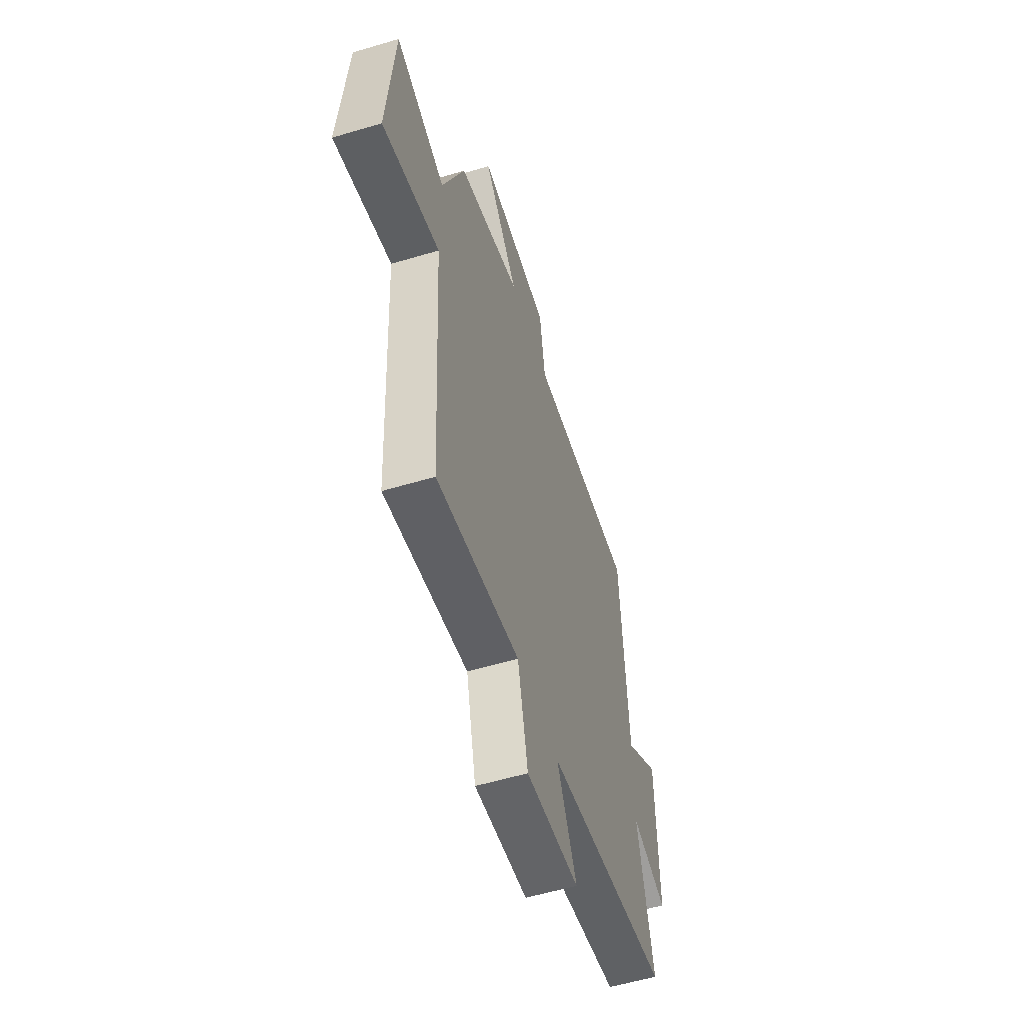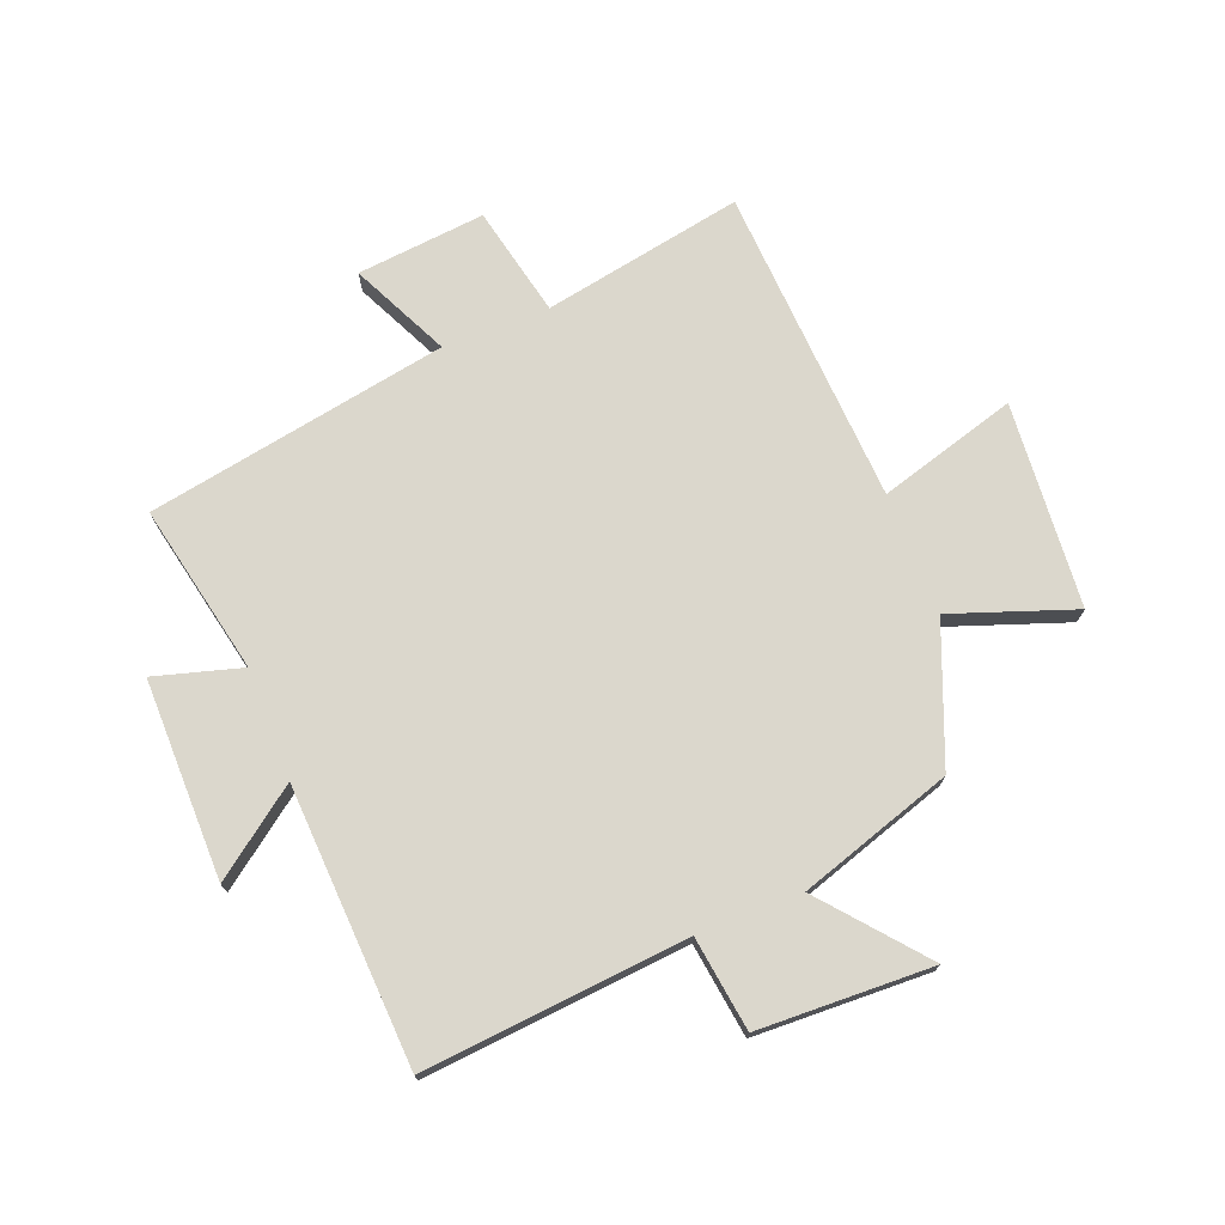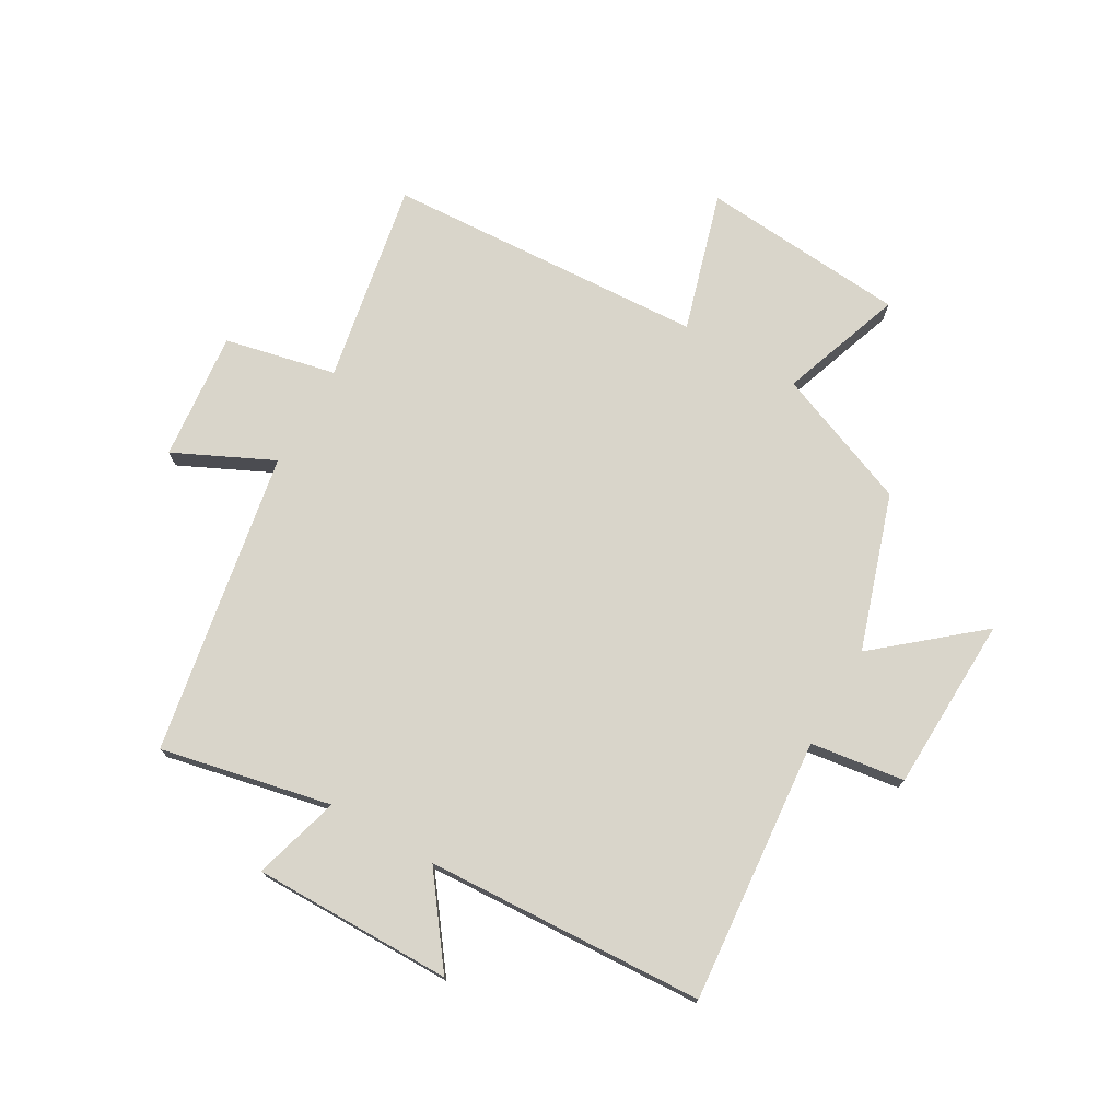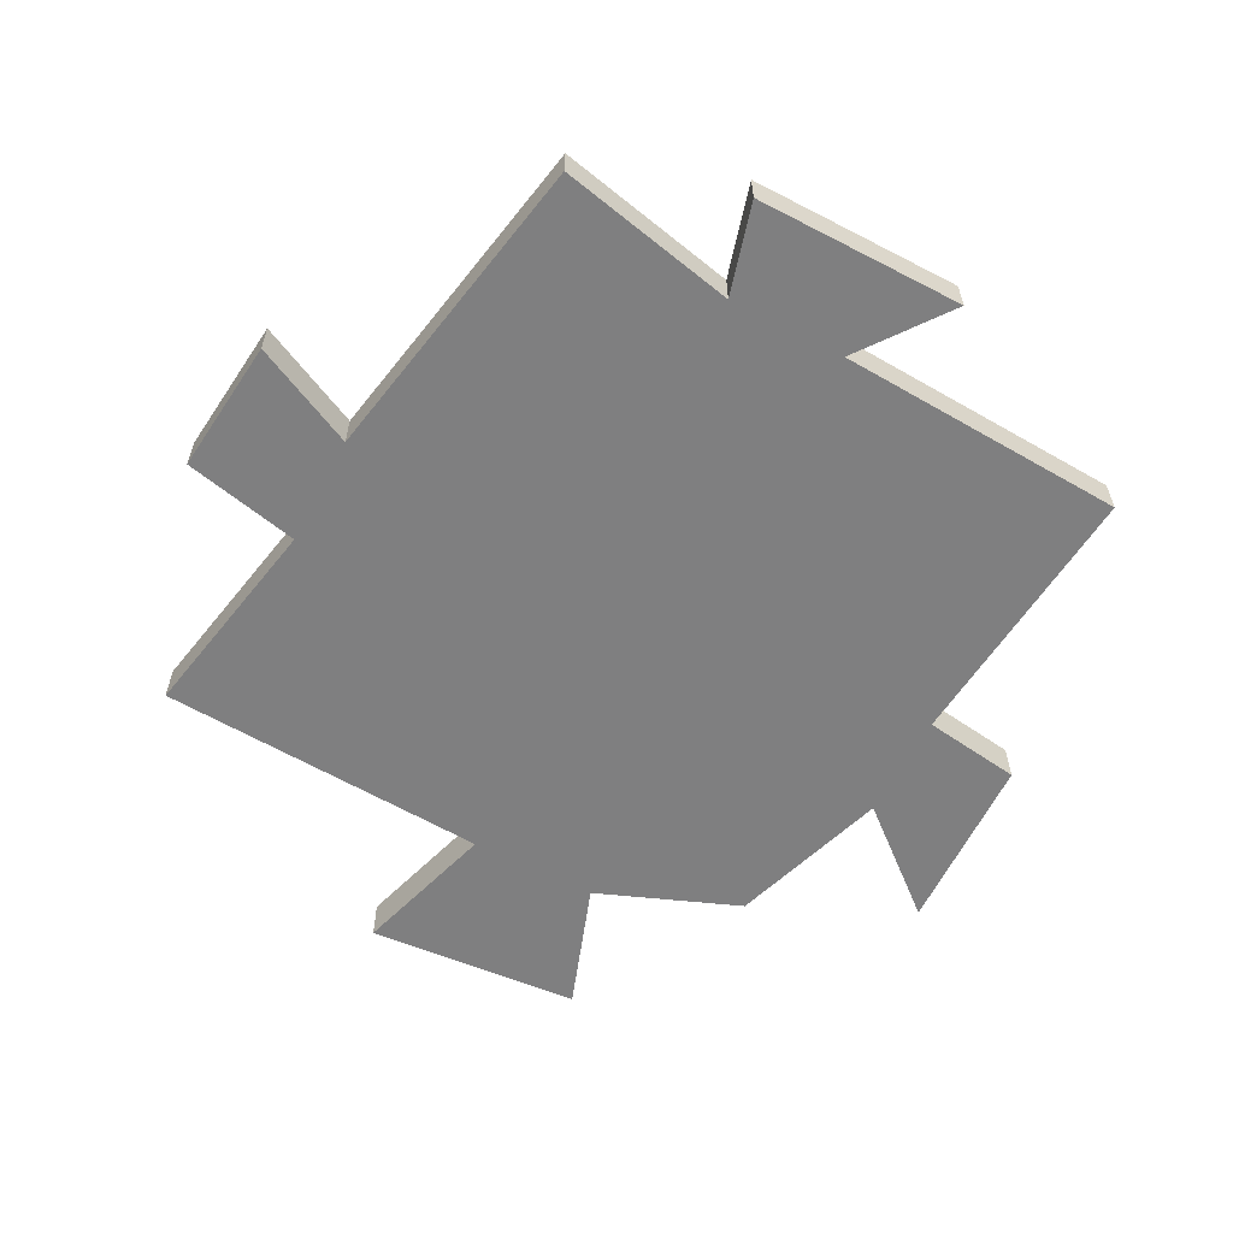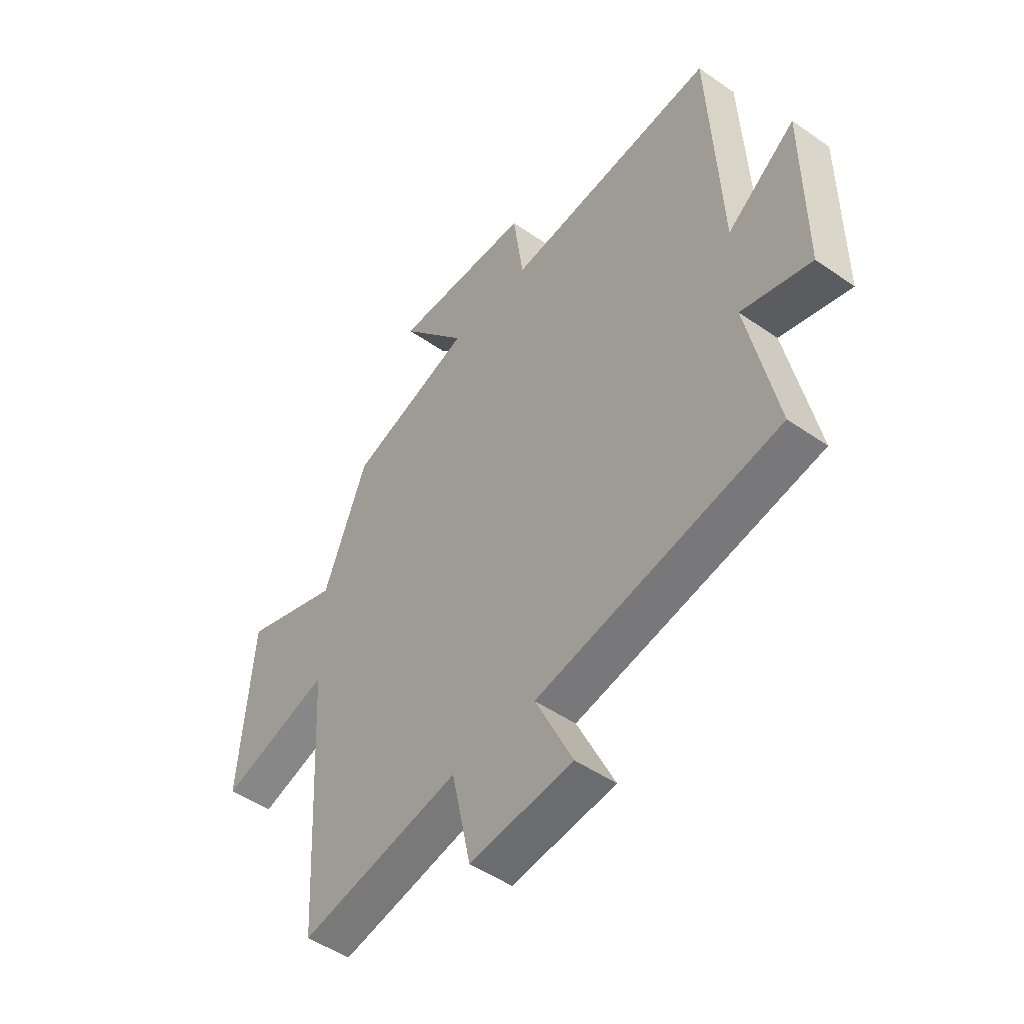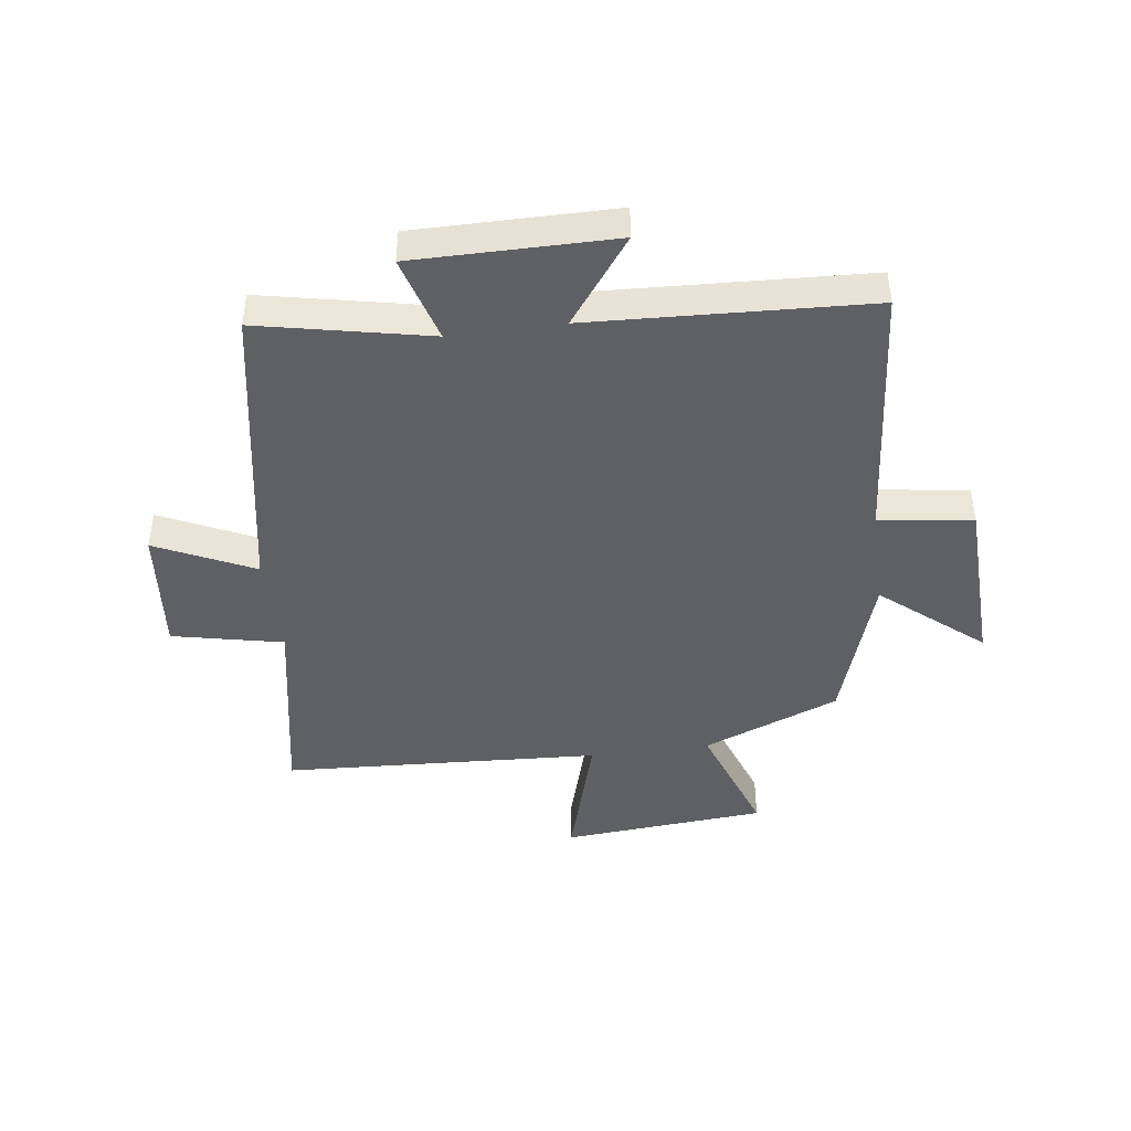
<metadata>
{"format":"obj","ext":"obj","renderer":"f3d","projection":"perspective","resolution":1024,"background":"white","views":[{"elev":-56.6,"azim":107.3,"up":"+Z"},{"elev":73.3,"azim":-21.4,"up":"+Y"},{"elev":74.5,"azim":-60.1,"up":"+Y"},{"elev":-59.7,"azim":-117.7,"up":"+Y"},{"elev":-48.9,"azim":-127.7,"up":"+Z"},{"elev":-43.8,"azim":-82.3,"up":"+Y"}]}
</metadata>
<code>
v 0.408 0.07 0.415
v 0.5 0.07 0.183
v 0.707 0.07 0.256
v 0.735 0.07 -0.092
v 0.5 0.07 -0.023
v 0.47 0.07 -0.564
v 0.13 0.07 -0.5
v 0.089 0.07 -0.688
v -0.129 0.07 -0.666
v -0.05 0.07 -0.5
v -0.561 0.07 -0.407
v -0.5 0.07 -0.119
v -0.647 0.07 -0.161
v -0.645 0.07 0.177
v -0.5 0.07 0.069
v -0.476 0.07 0.54
v -0.029 0.07 0.5
v -0.007 0.07 0.659
v 0.289 0.07 0.669
v 0.147 0.07 0.5
v 0.408 0 0.415
v 0.5 0 0.183
v 0.707 0 0.256
v 0.735 0 -0.092
v 0.5 0 -0.023
v 0.47 0 -0.564
v 0.13 0 -0.5
v 0.089 0 -0.688
v -0.129 0 -0.666
v -0.05 0 -0.5
v -0.561 0 -0.407
v -0.5 0 -0.119
v -0.647 0 -0.161
v -0.645 0 0.177
v -0.5 0 0.069
v -0.476 0 0.54
v -0.029 0 0.5
v -0.007 0 0.659
v 0.289 0 0.669
v 0.147 0 0.5
f 17 18 19 20
f 17 20 1 2
f 15 16 17 2
f 12 13 14 15
f 12 15 2
f 10 11 12 2
f 7 8 9 10
f 7 10 2 3
f 5 6 7
f 5 7 3
f 3 4 5
f 40 39 38 37
f 22 21 40 37
f 22 37 36 35
f 35 34 33 32
f 22 35 32
f 22 32 31 30
f 30 29 28 27
f 23 22 30 27
f 27 26 25
f 23 27 25
f 25 24 23
f 1 21 22 2
f 2 22 23 3
f 3 23 24 4
f 4 24 25 5
f 5 25 26 6
f 6 26 27 7
f 7 27 28 8
f 8 28 29 9
f 9 29 30 10
f 10 30 31 11
f 11 31 32 12
f 12 32 33 13
f 13 33 34 14
f 14 34 35 15
f 15 35 36 16
f 16 36 37 17
f 17 37 38 18
f 18 38 39 19
f 19 39 40 20
f 20 40 21 1

</code>
